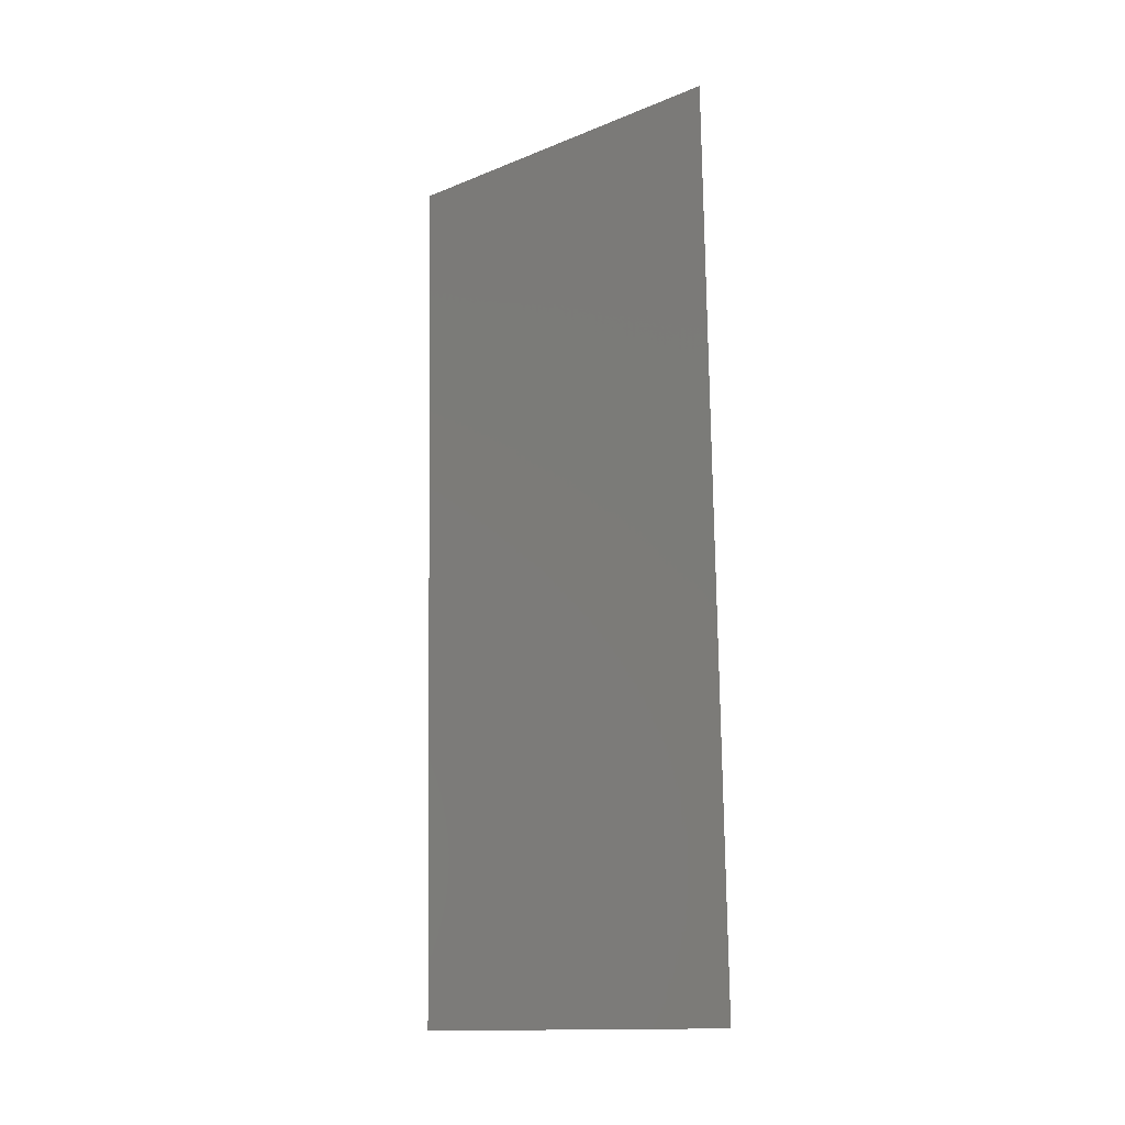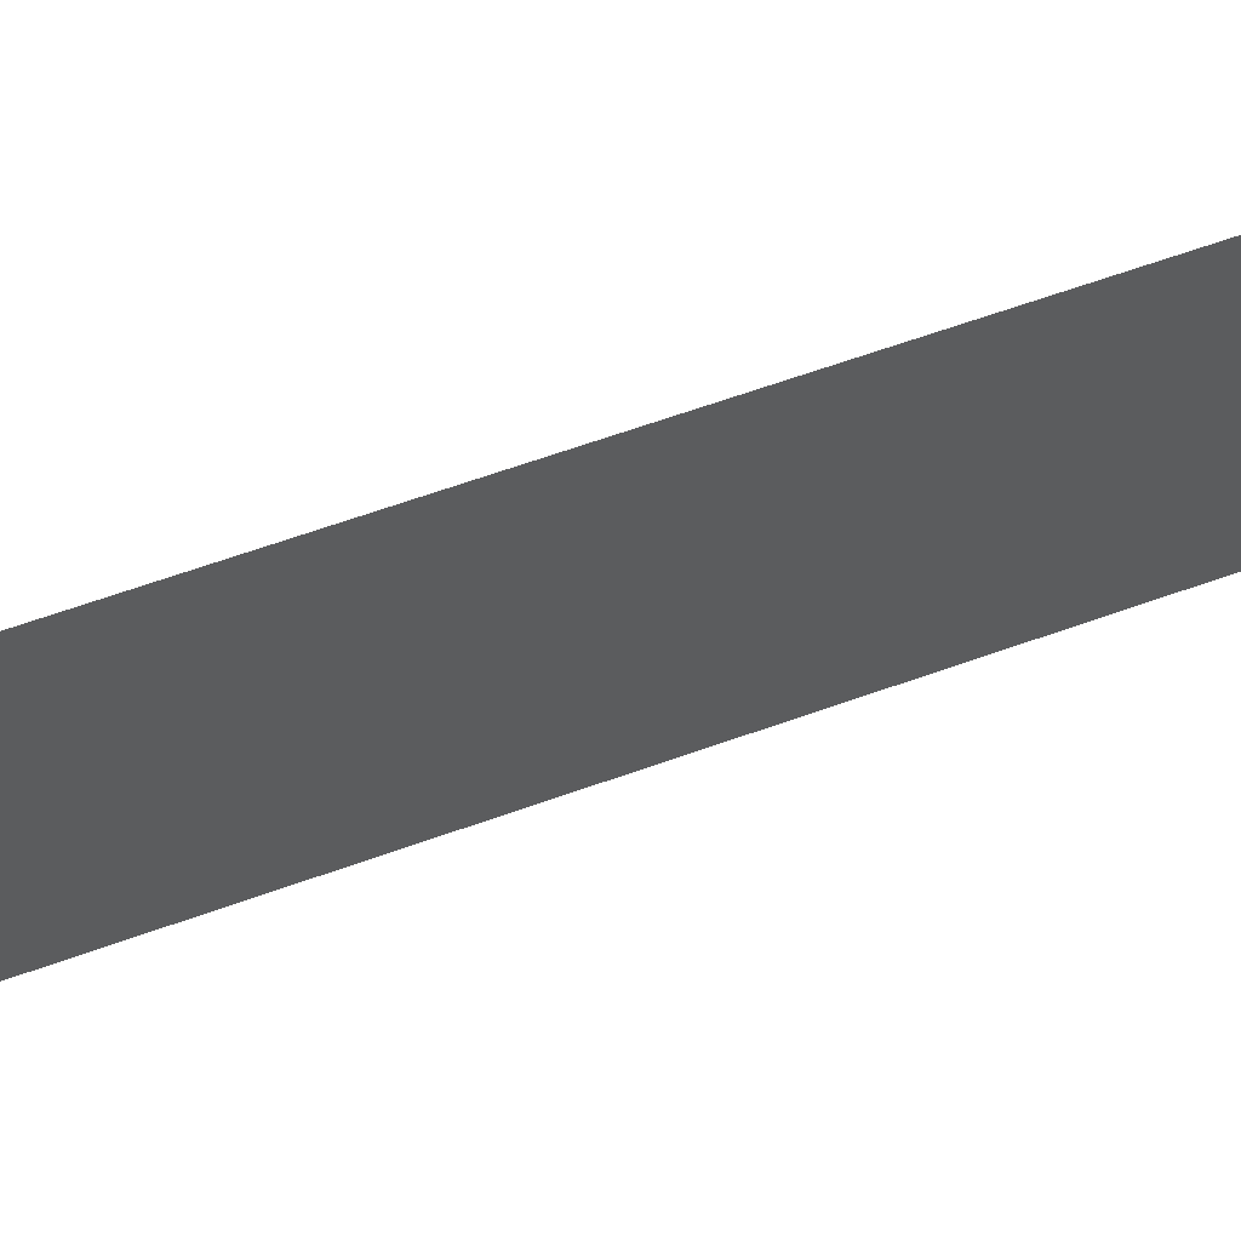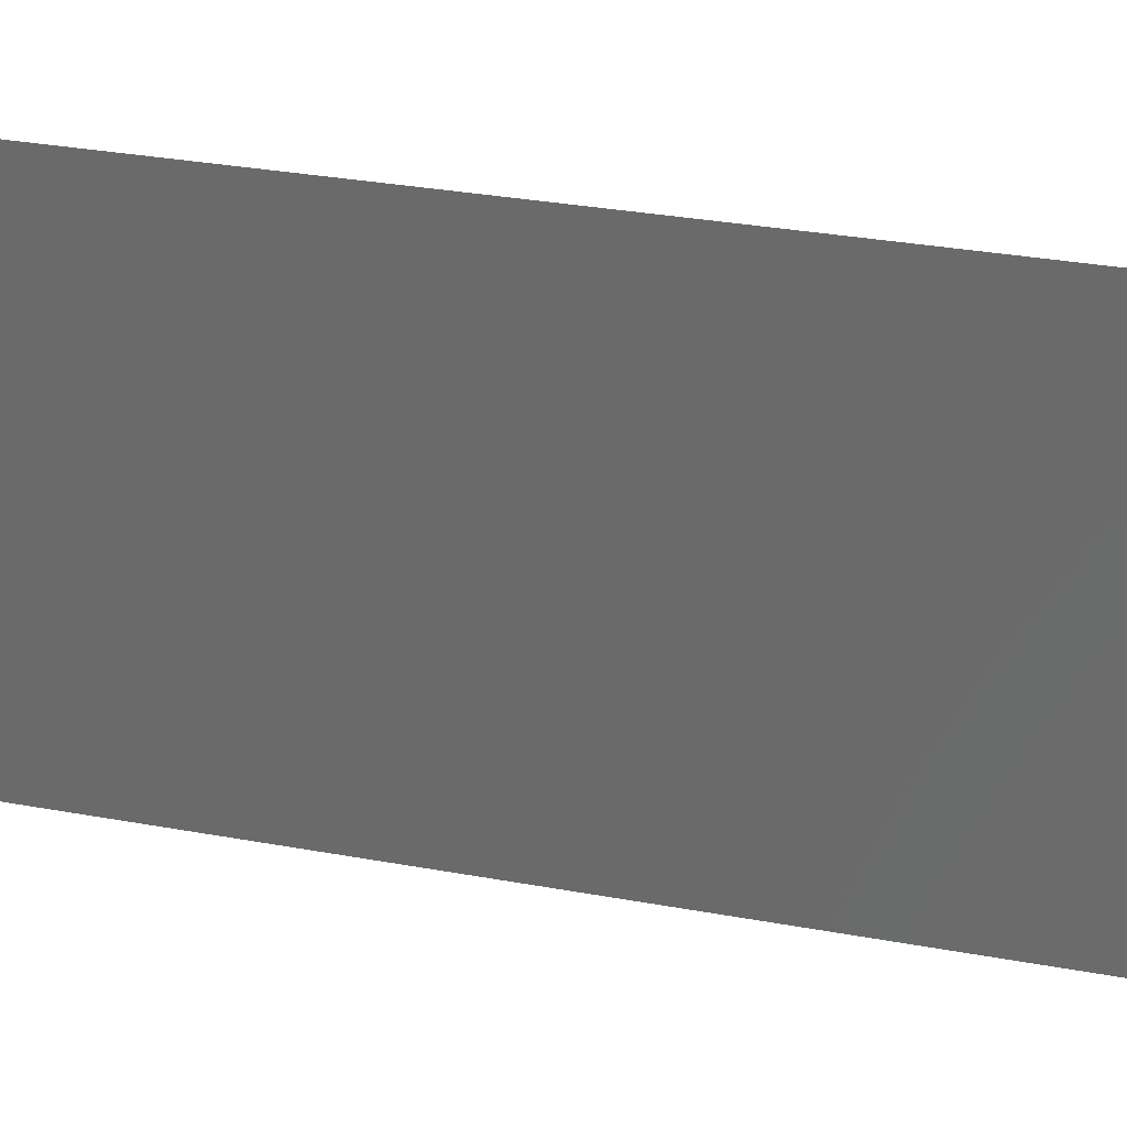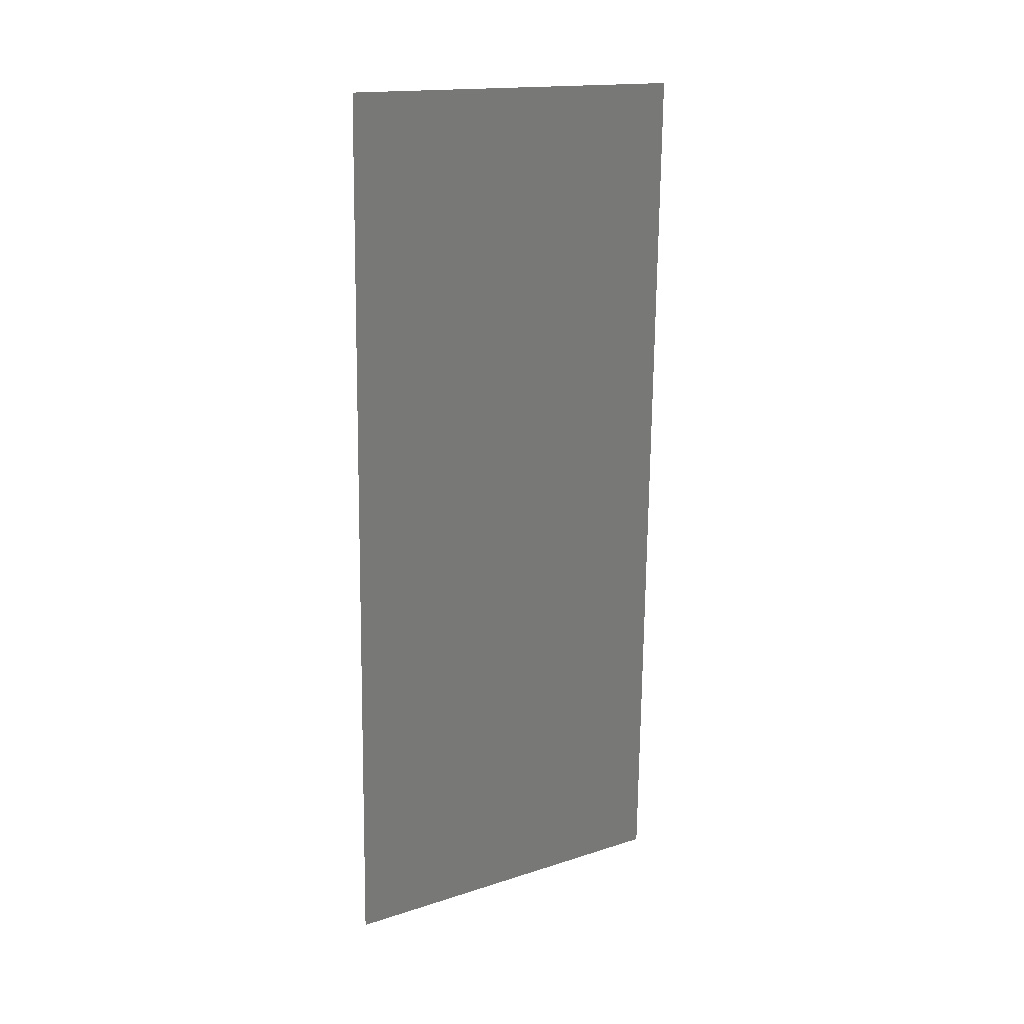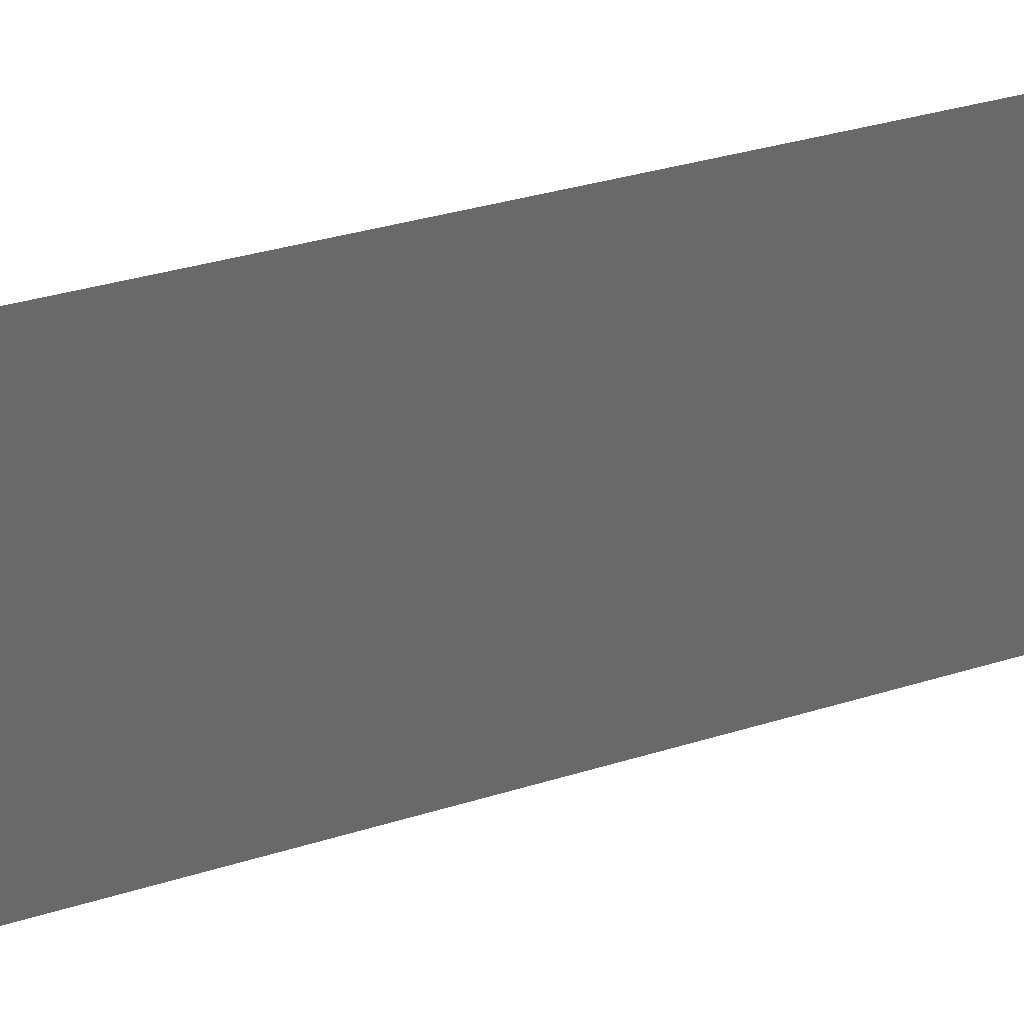
<metadata>
{"format":"stl","ext":"stl","renderer":"f3d","projection":"perspective","resolution":1024,"background":"white","views":[{"elev":-14.3,"azim":131.5,"up":"+Y"},{"elev":66.8,"azim":-110.7,"up":"+Z"},{"elev":29.3,"azim":104.4,"up":"+Z"},{"elev":16.4,"azim":56.8,"up":"+Y"},{"elev":34.4,"azim":66.0,"up":"+Z"}]}
</metadata>
<code>
# stl→obj: 18 verts, 22 faces
v 0.008 0 0
v 0.008188 0.008969 0.008577
v 0.008 0 0.01
v 0.009001 0.04784 0.02
v 0.008813 0.03887 0.01142
v 0.009001 0.04784 0.01
v 0.00825 0.01196 0
v 0.008751 0.03588 0.02
v 0.008751 0.03588 0
v 0.008617 0.02948 0.0102
v 0.0085 0.02392 0
v 0.008386 0.01844 0.009763
v 0.00825 0.01196 0.02
v 0.0085 0.02392 0.02
v 0.008 0 0.02
v 0.008112 0.005349 0.01491
v 0.009001 0.04784 0
v 0.008889 0.04249 0.005093
f 1 2 3
f 4 5 6
f 7 2 1
f 8 5 4
f 9 10 11
f 11 10 12
f 13 12 14
f 11 12 7
f 12 10 14
f 14 10 8
f 15 16 13
f 17 18 9
f 9 5 10
f 13 2 12
f 9 18 5
f 13 16 2
f 12 2 7
f 10 5 8
f 6 18 17
f 3 16 15
f 2 16 3
f 5 18 6

</code>
